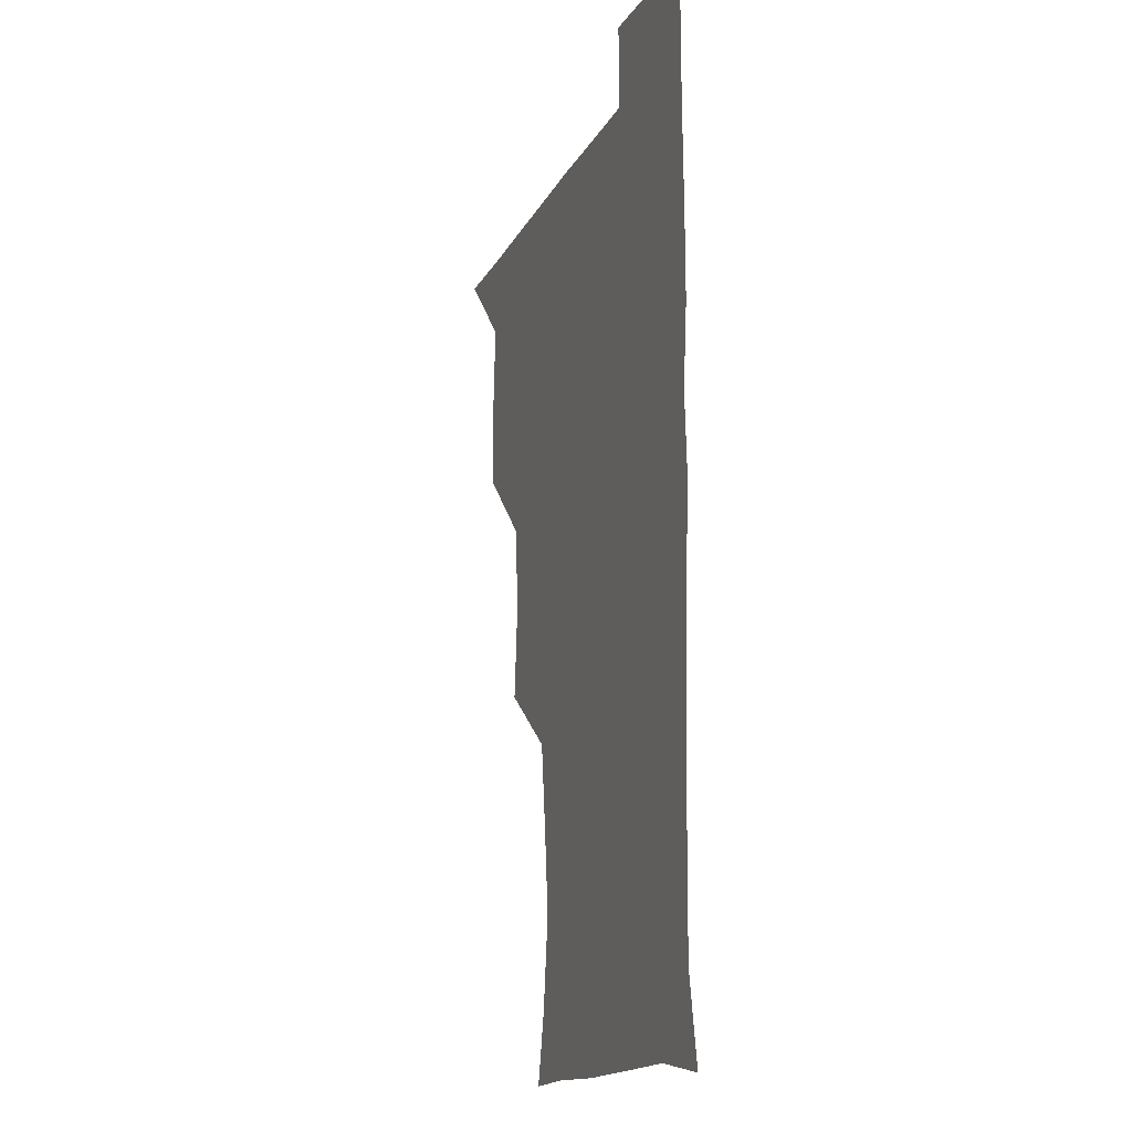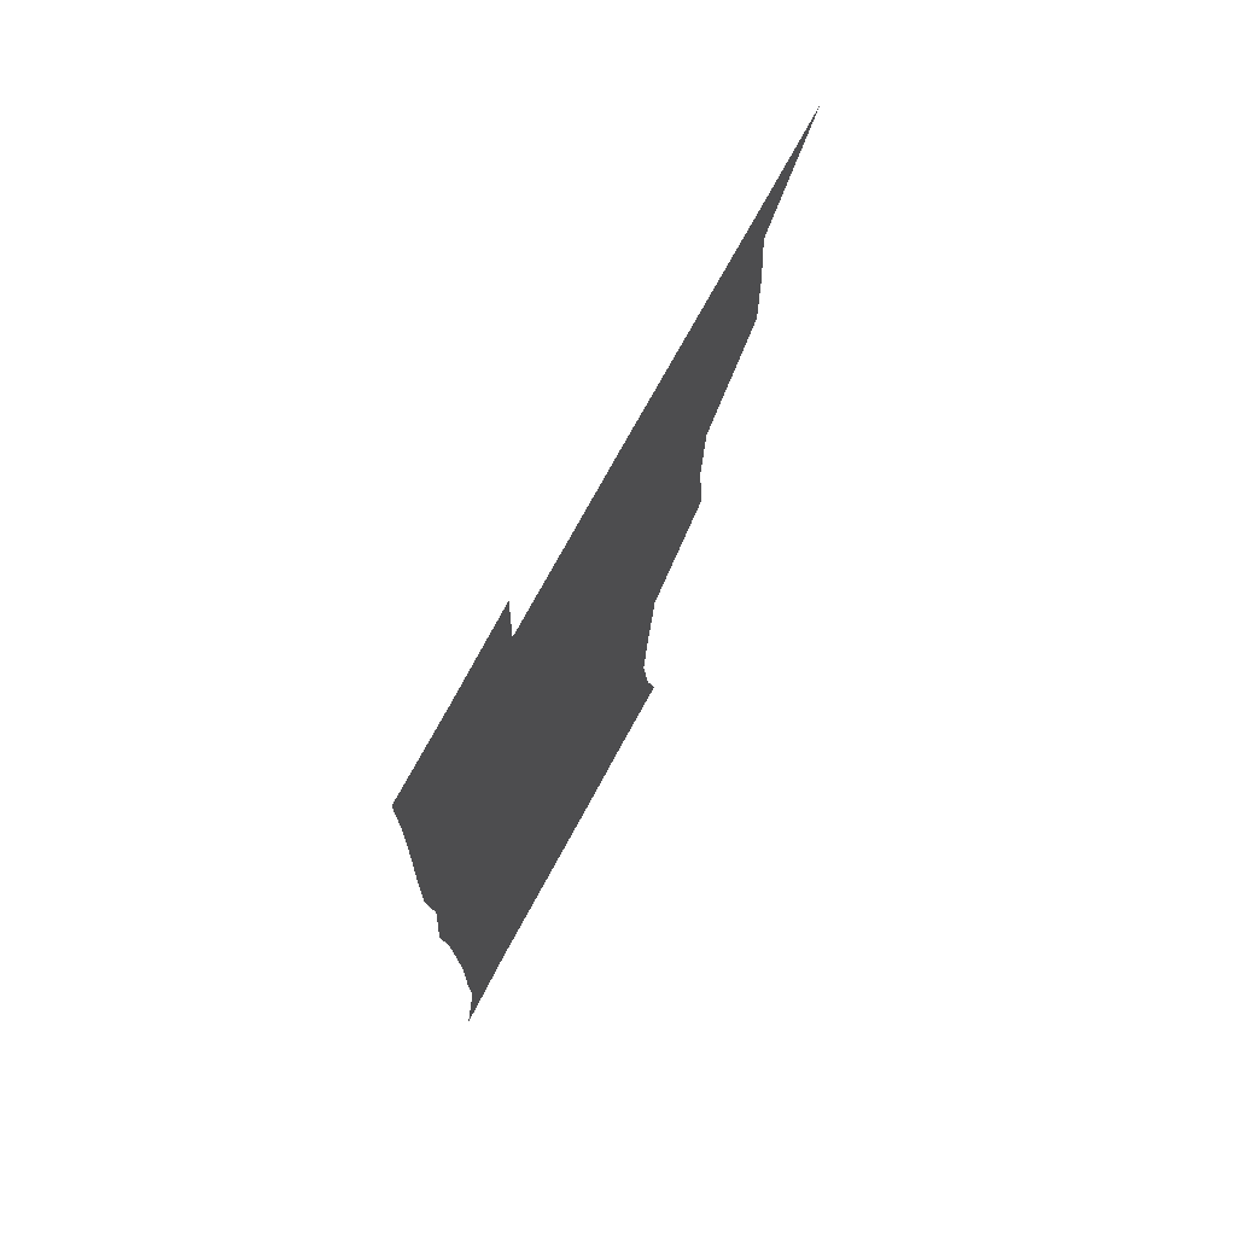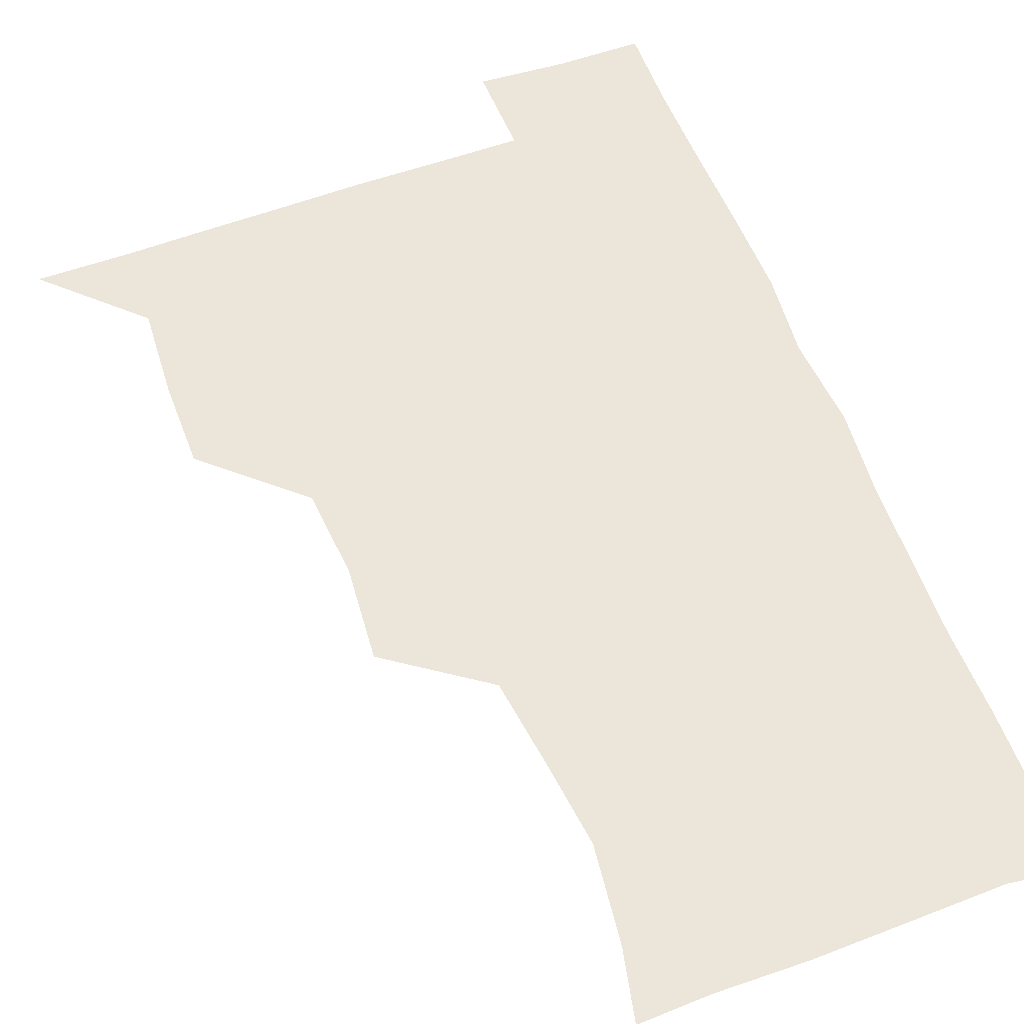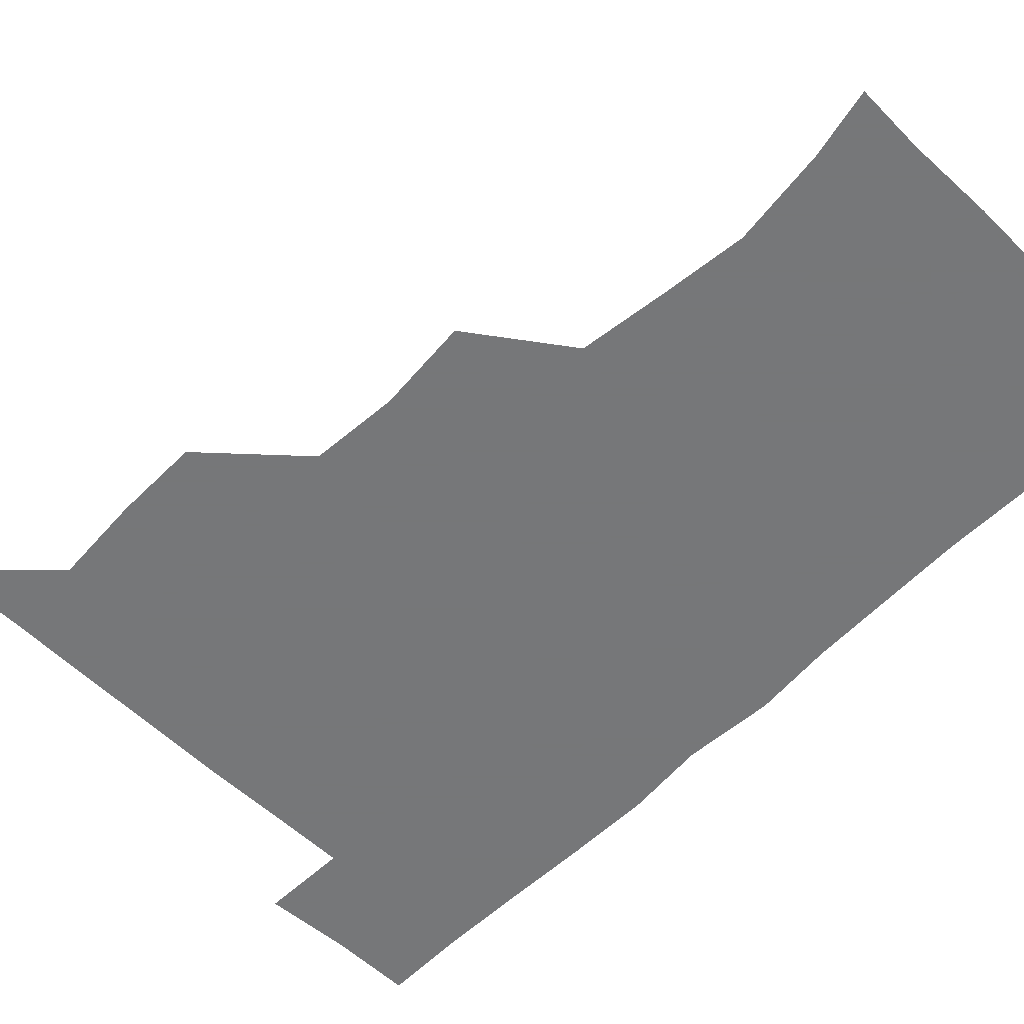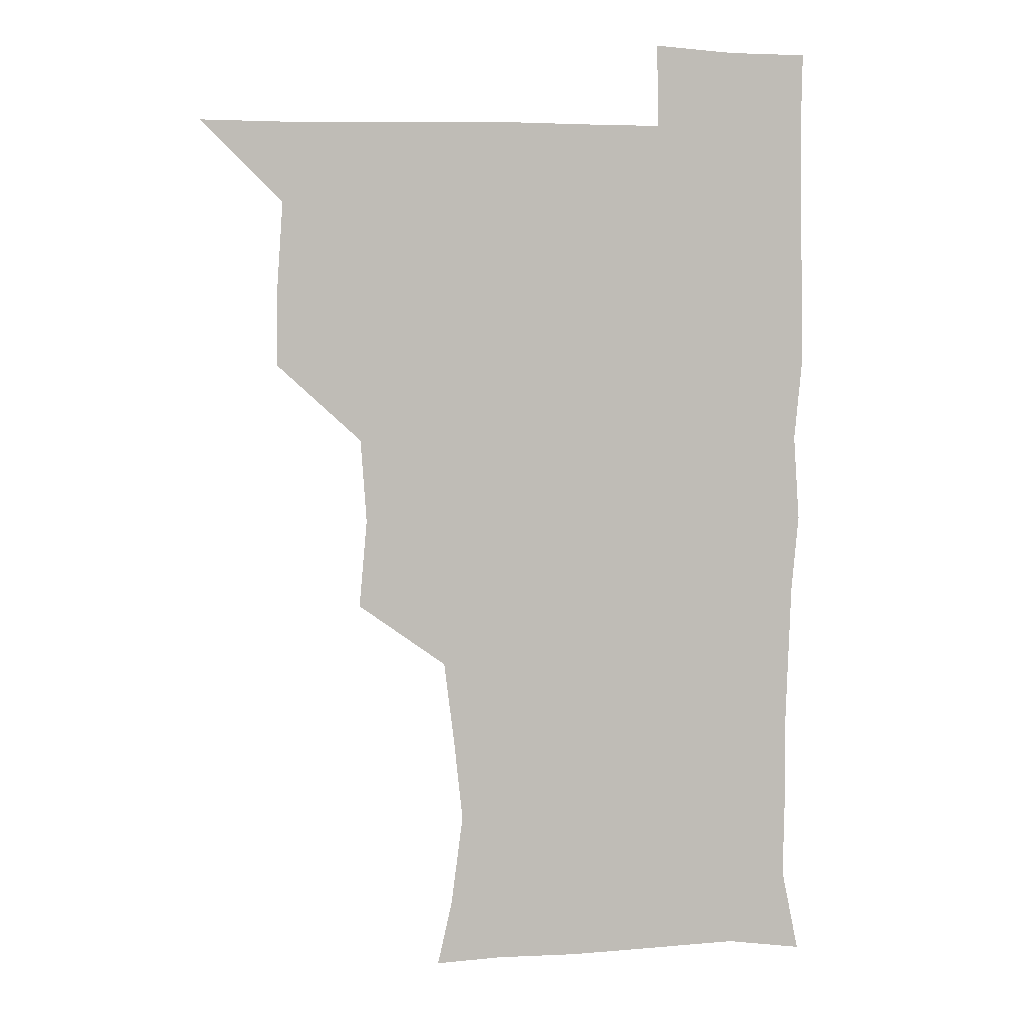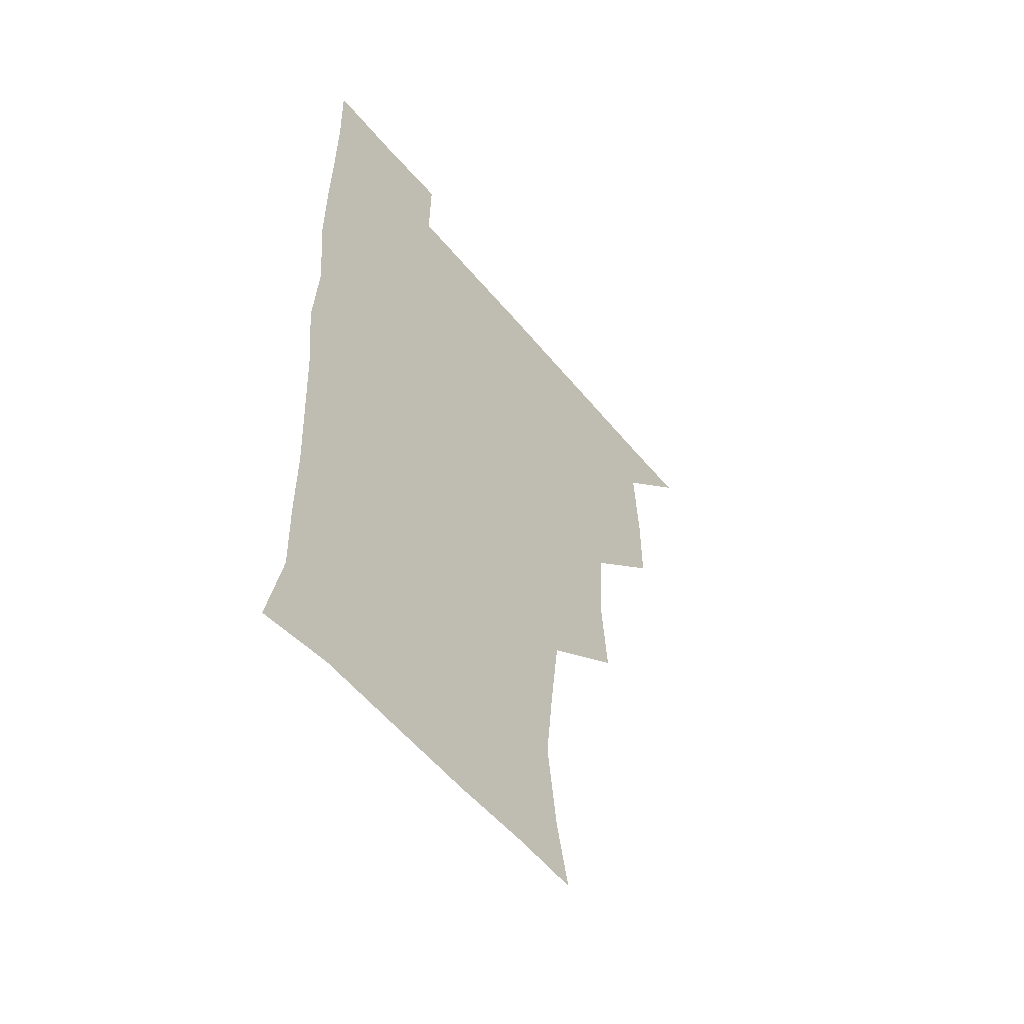
<metadata>
{"format":"obj","ext":"obj","renderer":"f3d","projection":"perspective","resolution":1024,"background":"white","views":[{"elev":-14.9,"azim":71.4,"up":"+Y"},{"elev":73.0,"azim":118.4,"up":"+Y"},{"elev":56.6,"azim":-20.9,"up":"+Z"},{"elev":-57.1,"azim":-44.6,"up":"+Z"},{"elev":5.1,"azim":-11.7,"up":"+Y"},{"elev":-54.3,"azim":128.5,"up":"+Y"}]}
</metadata>
<code>
v 480.5 510 0
v 509.1 416.5 0
v 509.4 447.1 0
v 511.6 479.4 0
v 512.5 509.8 0
v 540.5 322.1 0
v 543.5 355.6 0
v 541.3 387.2 0
v 541.5 420.1 0
v 544 452.4 0
v 543.3 481.2 0
v 542.1 510.3 0
v 571.3 176.6 0
v 576.9 201.3 0
v 581.4 235.4 0
v 578.2 265.5 0
v 574.2 297.9 0
v 574.3 332.7 0
v 573.4 362.4 0
v 572.9 392.9 0
v 573.6 424 0
v 573.5 453 0
v 572.5 481.6 0
v 571.5 510.7 0
v 596.1 177.5 0
v 606.5 216 0
v 605 241.1 0
v 604.3 273.4 0
v 603.1 304.2 0
v 602.6 334.6 0
v 602.1 363.7 0
v 601.9 393.7 0
v 602.5 424.6 0
v 602.5 453.2 0
v 602.1 481.6 0
v 600.9 511.2 0
v 627.6 176.9 0
v 632.1 216.7 0
v 632.3 246.5 0
v 632 276.3 0
v 631.3 306.2 0
v 630.9 335.8 0
v 631.1 366.5 0
v 630.9 395.4 0
v 631 424.3 0
v 631.1 453.5 0
v 631.3 481.8 0
v 631 510.9 0
v 661.8 177.6 0
v 660 215.4 0
v 659.9 244.2 0
v 659 276.5 0
v 658.9 306.7 0
v 659.2 335.3 0
v 658.9 366 0
v 659 395.2 0
v 659.4 424.2 0
v 659.5 453.4 0
v 660.2 482 0
v 660.8 510.8 0
v 660.2 542.2 0
v 693.8 178.4 0
v 687.9 213.1 0
v 687.2 243.2 0
v 686.9 273.5 0
v 686.9 303.7 0
v 686.8 334.1 0
v 687.7 363.1 0
v 688.8 391.9 0
v 688.4 422.6 0
v 688.5 452.3 0
v 689.1 481.7 0
v 689.5 511.2 0
v 690.9 540.1 0
v 722.7 174.2 0
v 716.2 206 0
v 716.7 233.9 0
v 716.4 264 0
v 717.4 294 0
v 718.6 324.5 0
v 721.3 353.6 0
v 719 386.3 0
v 721.8 415.8 0
v 721.5 446.8 0
v 720.7 478.4 0
v 720.2 509.9 0
v 720.7 539.9 0
f 4 5 1
f 8 9 2
f 2 9 3
f 9 10 3
f 3 10 4
f 10 11 4
f 4 11 5
f 11 12 5
f 17 18 6
f 6 18 7
f 18 19 7
f 7 19 8
f 19 20 8
f 8 20 9
f 20 21 9
f 9 21 10
f 21 22 10
f 10 22 11
f 22 23 11
f 11 23 12
f 23 24 12
f 13 25 14
f 25 26 14
f 14 26 15
f 26 27 15
f 15 27 16
f 27 28 16
f 16 28 17
f 28 29 17
f 17 29 18
f 29 30 18
f 18 30 19
f 30 31 19
f 19 31 20
f 31 32 20
f 20 32 21
f 32 33 21
f 21 33 22
f 33 34 22
f 22 34 23
f 34 35 23
f 23 35 24
f 35 36 24
f 25 37 26
f 37 38 26
f 26 38 27
f 38 39 27
f 27 39 28
f 39 40 28
f 28 40 29
f 40 41 29
f 29 41 30
f 41 42 30
f 30 42 31
f 42 43 31
f 31 43 32
f 43 44 32
f 32 44 33
f 44 45 33
f 33 45 34
f 45 46 34
f 34 46 35
f 46 47 35
f 35 47 36
f 47 48 36
f 37 49 38
f 49 50 38
f 38 50 39
f 50 51 39
f 39 51 40
f 51 52 40
f 40 52 41
f 52 53 41
f 41 53 42
f 53 54 42
f 42 54 43
f 54 55 43
f 43 55 44
f 55 56 44
f 44 56 45
f 56 57 45
f 45 57 46
f 57 58 46
f 46 58 47
f 58 59 47
f 47 59 48
f 59 60 48
f 49 62 50
f 62 63 50
f 50 63 51
f 63 64 51
f 51 64 52
f 64 65 52
f 52 65 53
f 65 66 53
f 53 66 54
f 66 67 54
f 54 67 55
f 67 68 55
f 55 68 56
f 68 69 56
f 56 69 57
f 69 70 57
f 57 70 58
f 70 71 58
f 58 71 59
f 71 72 59
f 59 72 60
f 72 73 60
f 60 73 61
f 73 74 61
f 62 75 63
f 75 76 63
f 63 76 64
f 76 77 64
f 64 77 65
f 77 78 65
f 65 78 66
f 78 79 66
f 66 79 67
f 79 80 67
f 67 80 68
f 80 81 68
f 68 81 69
f 81 82 69
f 69 82 70
f 82 83 70
f 70 83 71
f 83 84 71
f 71 84 72
f 84 85 72
f 72 85 73
f 85 86 73
f 73 86 74
f 86 87 74

</code>
